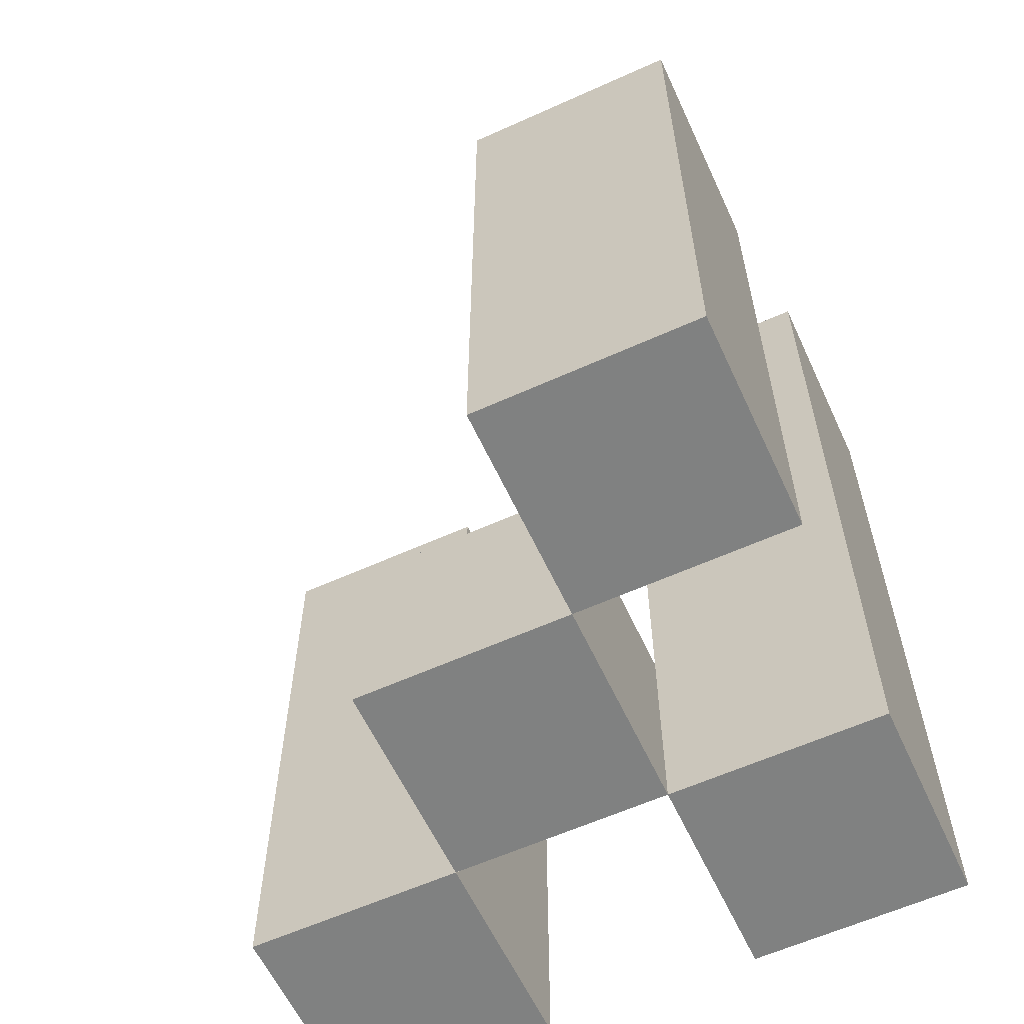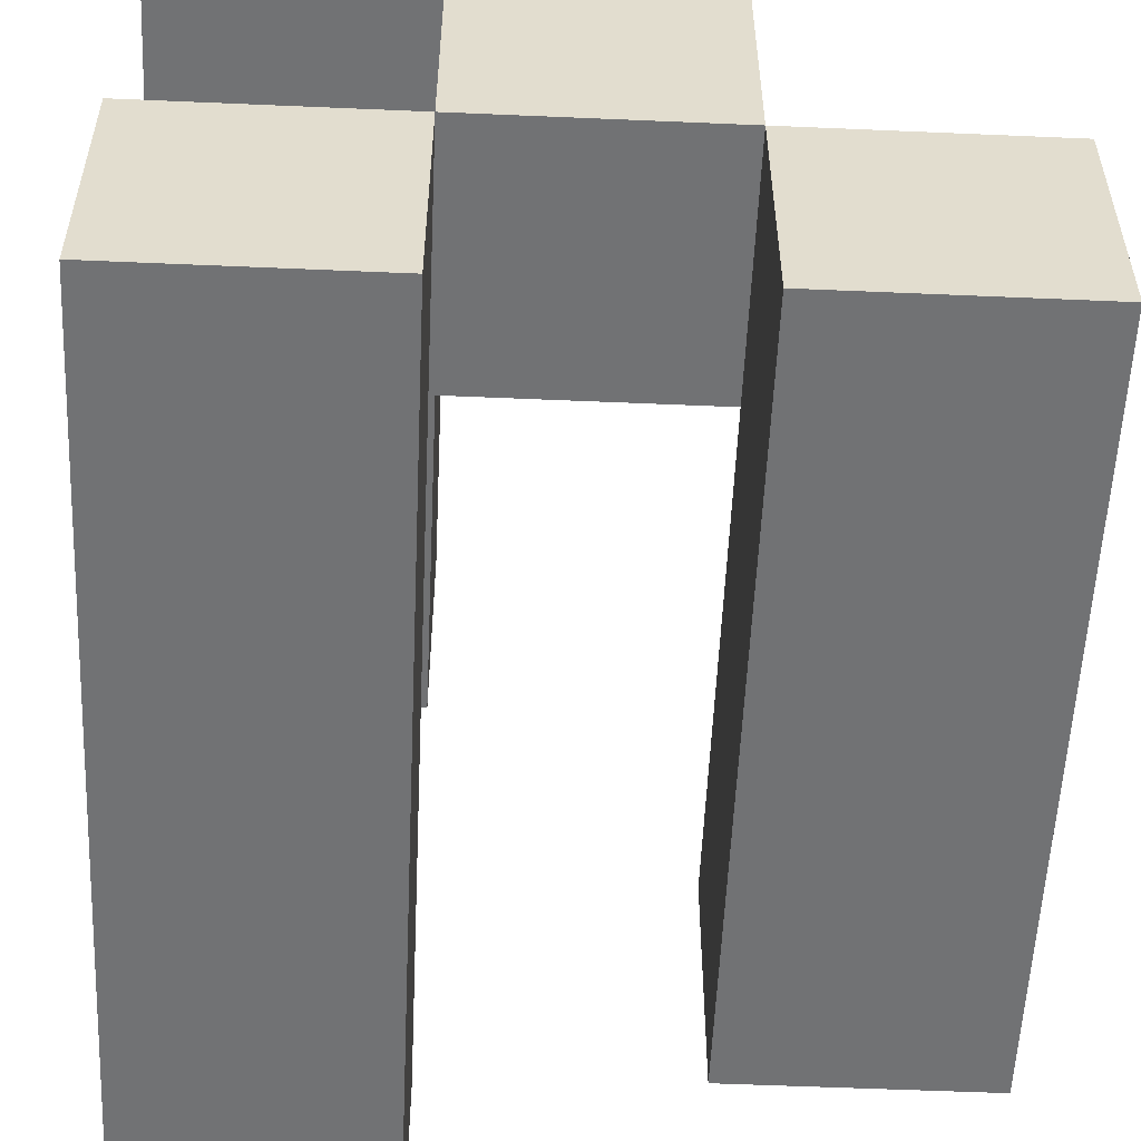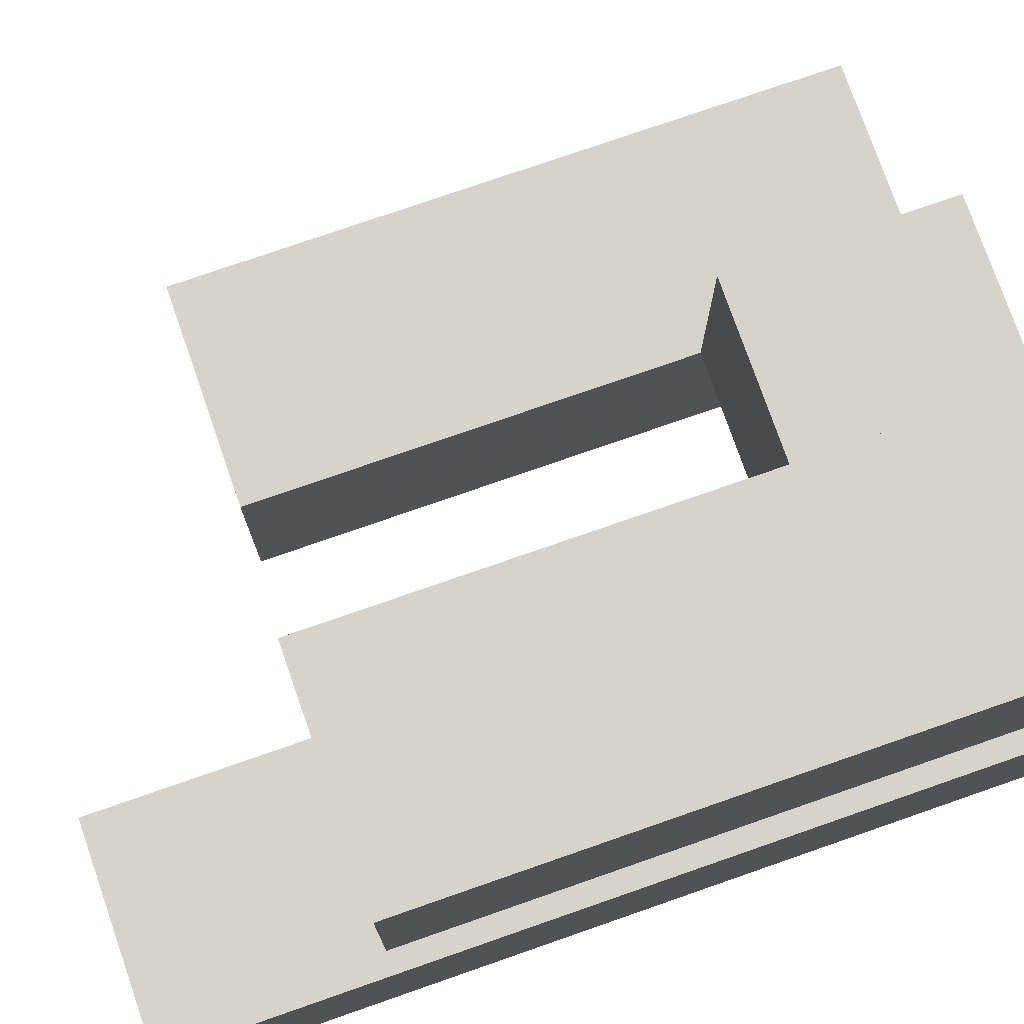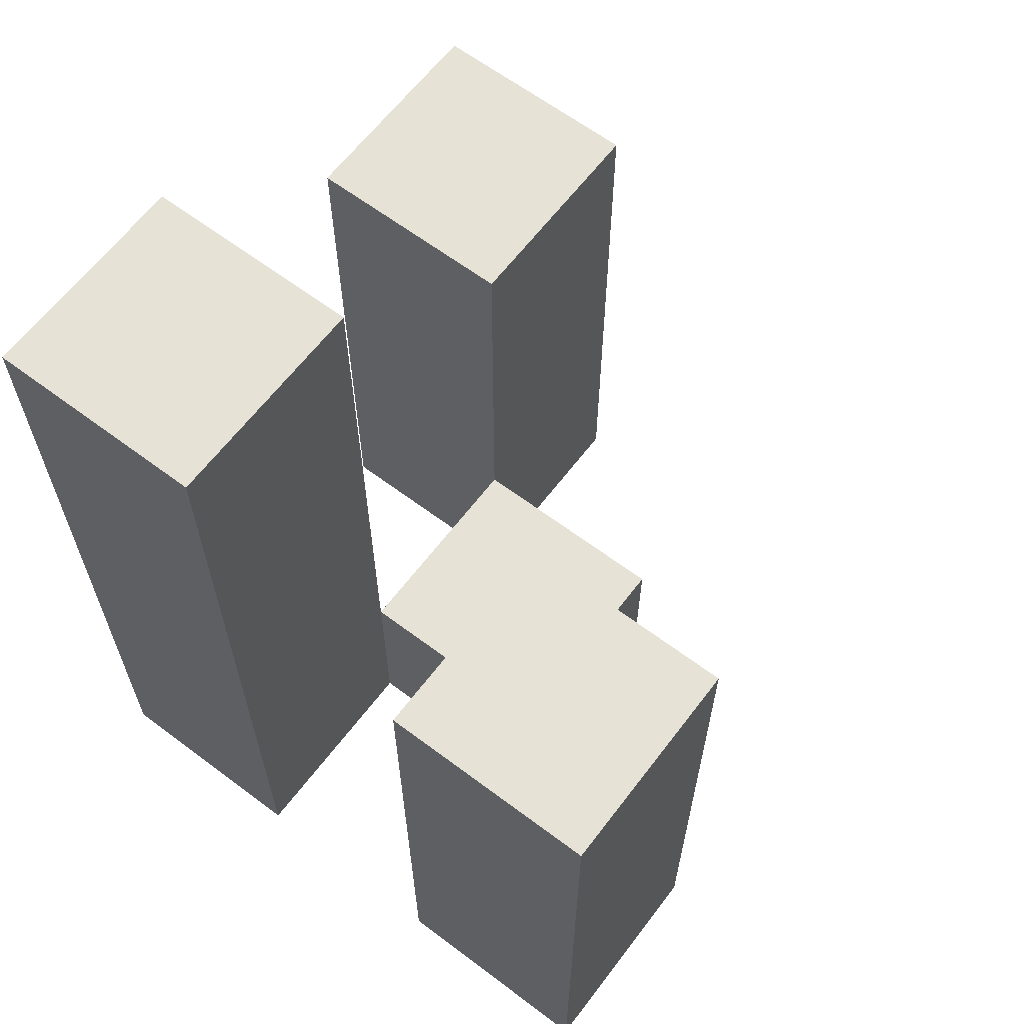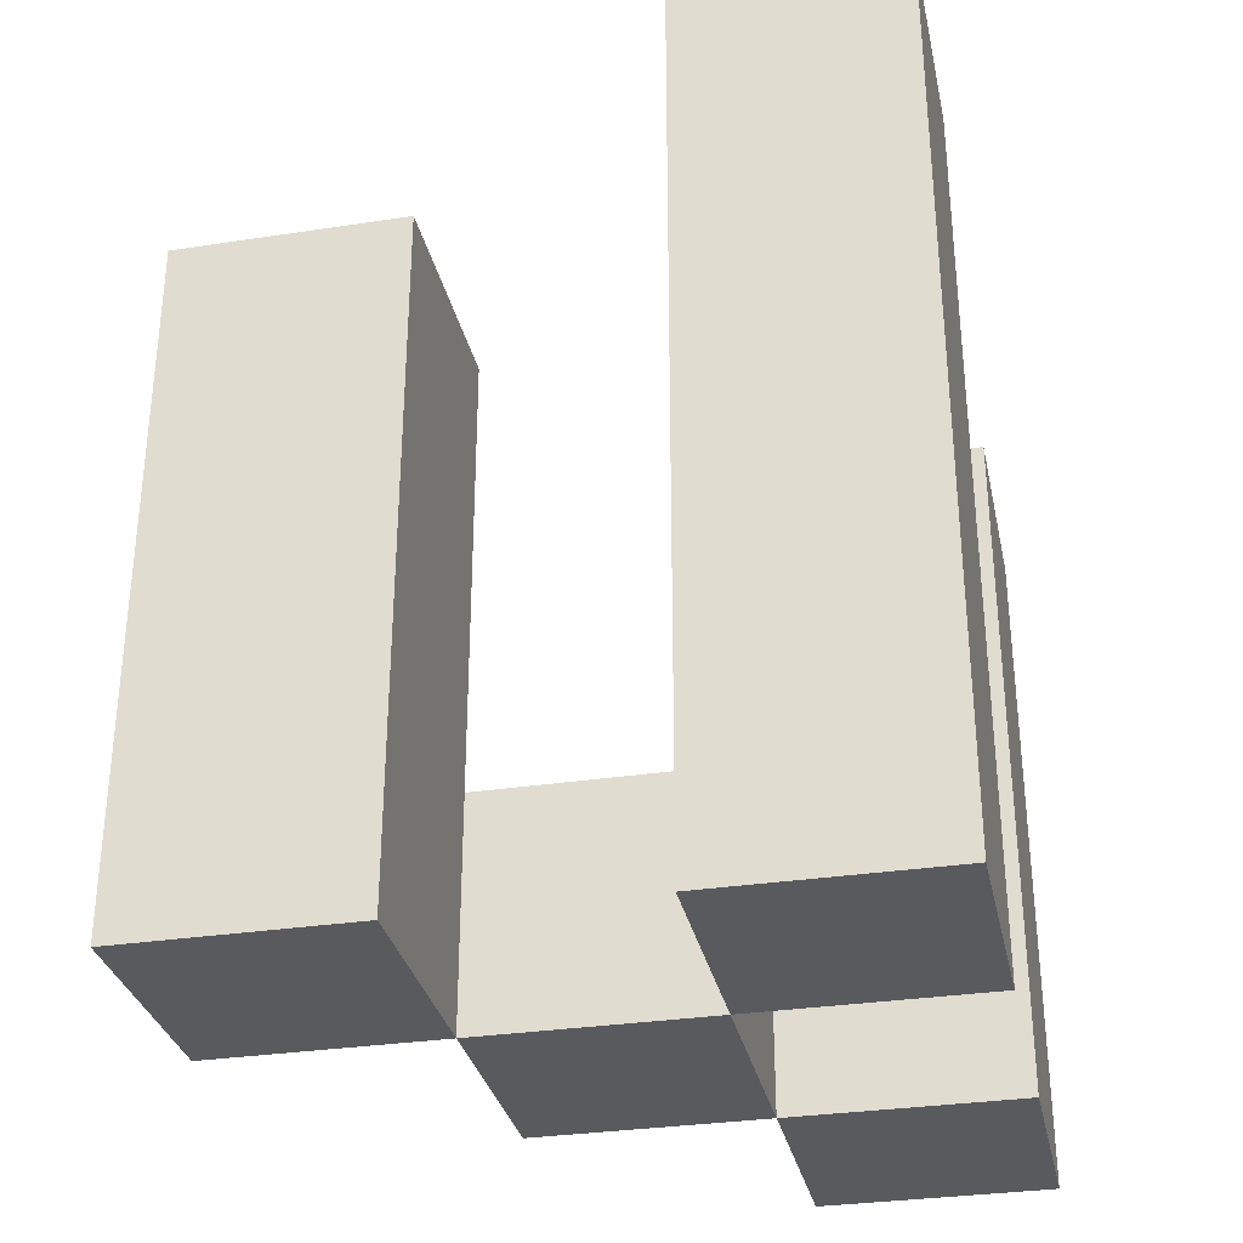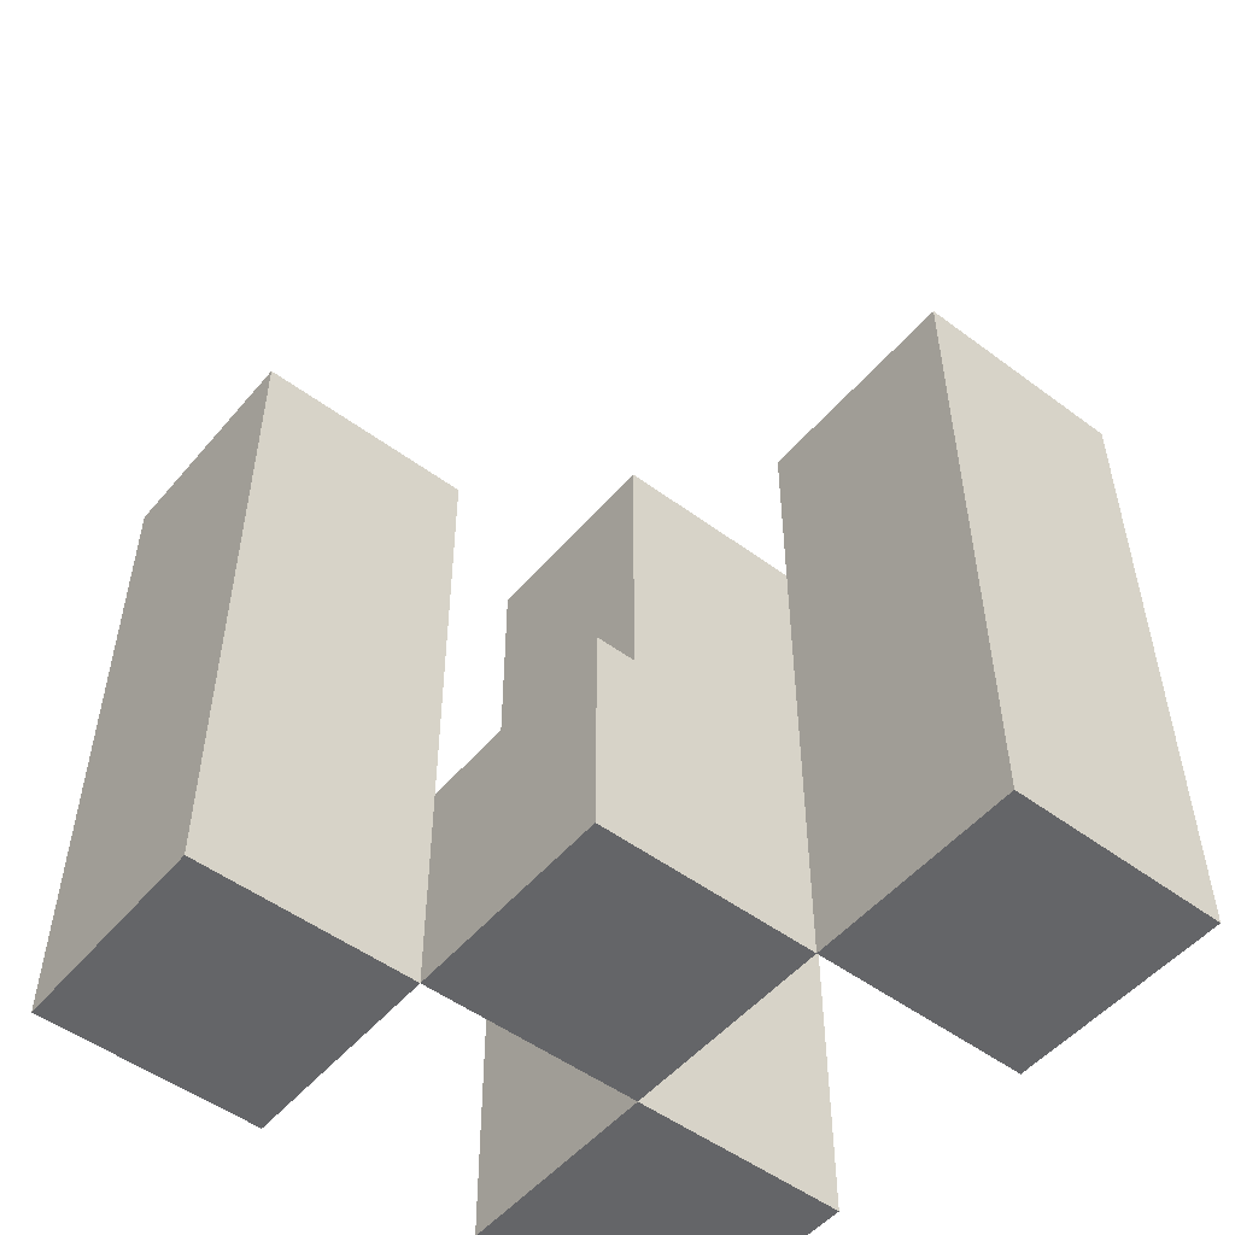
<metadata>
{"format":"obj","ext":"obj","renderer":"f3d","projection":"perspective","resolution":1024,"background":"white","views":[{"elev":-60.3,"azim":114.8,"up":"+Y"},{"elev":-55.6,"azim":-2.6,"up":"+Z"},{"elev":76.2,"azim":-109.2,"up":"+Z"},{"elev":63.4,"azim":-52.8,"up":"+Y"},{"elev":-31.8,"azim":-167.9,"up":"+Y"},{"elev":-51.5,"azim":51.1,"up":"+Y"}]}
</metadata>
<code>
o
v 7.3 0.9 39.5
v 7.3 0.9 39.4
v 7.3 0.9 39.3
v 7.3 0.9 39.2
v 7.3 1.2 39.5
v 7.3 1.2 39.4
v 7.3 1.3 39.3
v 7.3 1.3 39.2
v 7.4 0.9 39.4
v 7.4 0.9 39.3
v 7.4 1 39.4
v 7.4 1 39.3
v 7.5 0.9 39.3
v 7.5 0.9 39.2
v 7.5 1 39.3
v 7.5 1.2 39.3
v 7.5 1.2 39.2
v 7.4 0.9 39.5
v 7.4 0.9 39.4
v 7.4 0.9 39.3
v 7.4 0.9 39.2
v 7.4 1 39.4
v 7.4 1 39.3
v 7.4 1.2 39.5
v 7.4 1.2 39.4
v 7.4 1.3 39.3
v 7.4 1.3 39.2
v 7.5 0.9 39.4
v 7.5 0.9 39.3
v 7.5 1 39.4
v 7.5 1 39.3
v 7.6 0.9 39.3
v 7.6 0.9 39.2
v 7.6 1.2 39.3
v 7.6 1.2 39.2
v 7.3 0.9 39.5
v 7.3 1.2 39.5
v 7.4 0.9 39.5
v 7.4 1.2 39.5
v 7.4 0.9 39.4
v 7.4 1 39.4
v 7.5 0.9 39.4
v 7.5 1 39.4
v 7.3 0.9 39.3
v 7.3 1.3 39.3
v 7.4 0.9 39.3
v 7.4 1 39.3
v 7.4 1.3 39.3
v 7.5 0.9 39.3
v 7.5 1 39.3
v 7.5 1.2 39.3
v 7.6 0.9 39.3
v 7.6 1.2 39.3
v 7.3 0.9 39.4
v 7.3 1.2 39.4
v 7.4 0.9 39.4
v 7.4 1 39.4
v 7.4 1.2 39.4
v 7.4 0.9 39.3
v 7.4 1 39.3
v 7.5 0.9 39.3
v 7.5 1 39.3
v 7.3 0.9 39.2
v 7.3 1.3 39.2
v 7.4 0.9 39.2
v 7.4 1.3 39.2
v 7.5 0.9 39.2
v 7.5 1.2 39.2
v 7.6 0.9 39.2
v 7.6 1.2 39.2
v 7.3 0.9 39.5
v 7.4 0.9 39.5
v 7.3 0.9 39.4
v 7.4 0.9 39.4
v 7.5 0.9 39.4
v 7.3 0.9 39.3
v 7.4 0.9 39.3
v 7.5 0.9 39.3
v 7.6 0.9 39.3
v 7.3 0.9 39.2
v 7.4 0.9 39.2
v 7.5 0.9 39.2
v 7.6 0.9 39.2
v 7.4 1 39.4
v 7.5 1 39.4
v 7.4 1 39.3
v 7.5 1 39.3
v 7.3 1.2 39.5
v 7.4 1.2 39.5
v 7.3 1.2 39.4
v 7.4 1.2 39.4
v 7.5 1.2 39.3
v 7.6 1.2 39.3
v 7.5 1.2 39.2
v 7.6 1.2 39.2
v 7.3 1.3 39.3
v 7.4 1.3 39.3
v 7.3 1.3 39.2
v 7.4 1.3 39.2
f 5 2 1
f 6 2 5
f 7 4 3
f 8 4 7
f 11 10 9
f 12 10 11
f 15 14 13
f 16 14 15
f 17 14 16
f 18 19 22
f 20 21 23
f 18 22 24
f 24 22 25
f 23 21 26
f 26 21 27
f 28 29 30
f 30 29 31
f 32 33 34
f 34 33 35
f 38 37 36
f 39 37 38
f 42 41 40
f 43 41 42
f 46 45 44
f 47 45 46
f 48 45 47
f 52 50 49
f 52 51 50
f 53 51 52
f 54 55 56
f 56 55 57
f 57 55 58
f 59 60 61
f 61 60 62
f 63 64 65
f 65 64 66
f 67 68 69
f 69 68 70
f 73 72 71
f 74 72 73
f 77 75 74
f 78 75 77
f 80 77 76
f 81 77 80
f 82 79 78
f 83 79 82
f 84 85 86
f 86 85 87
f 88 89 90
f 90 89 91
f 92 93 94
f 94 93 95
f 96 97 98
f 98 97 99

</code>
